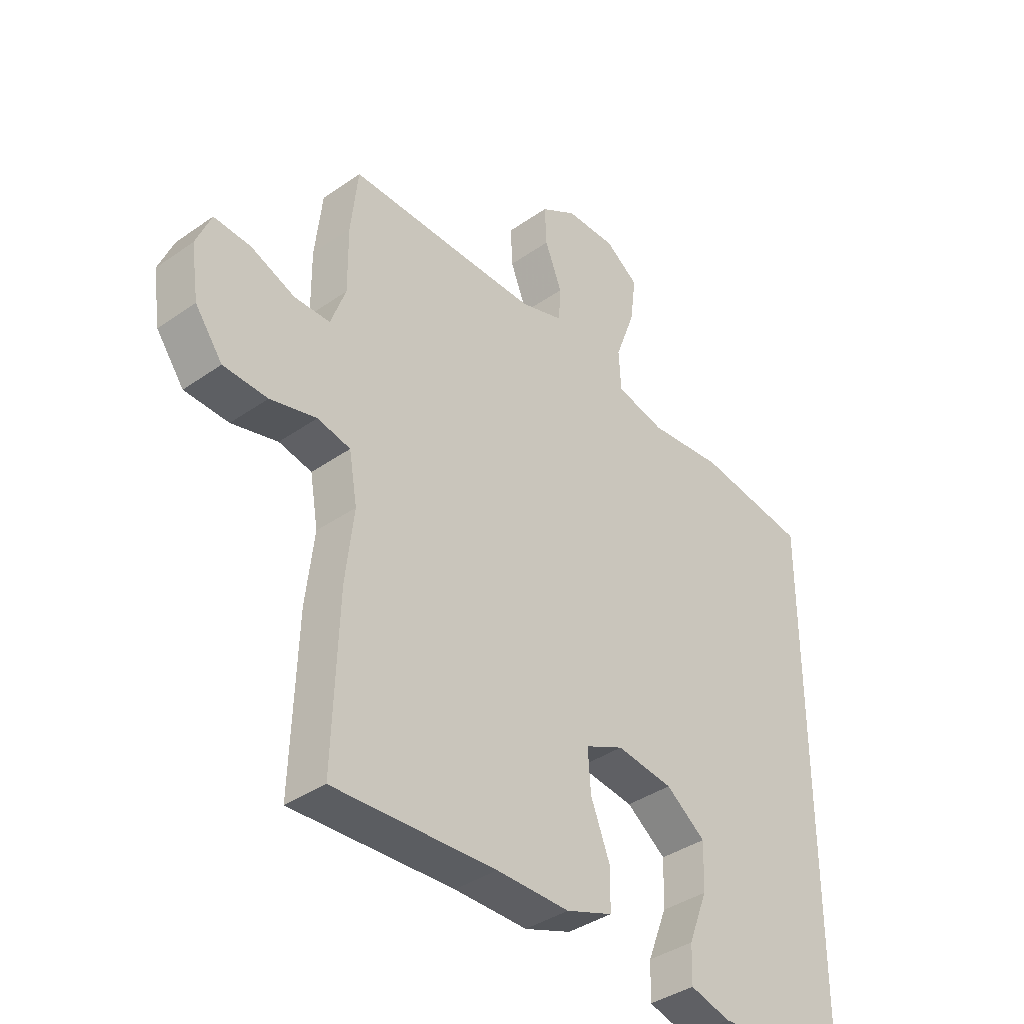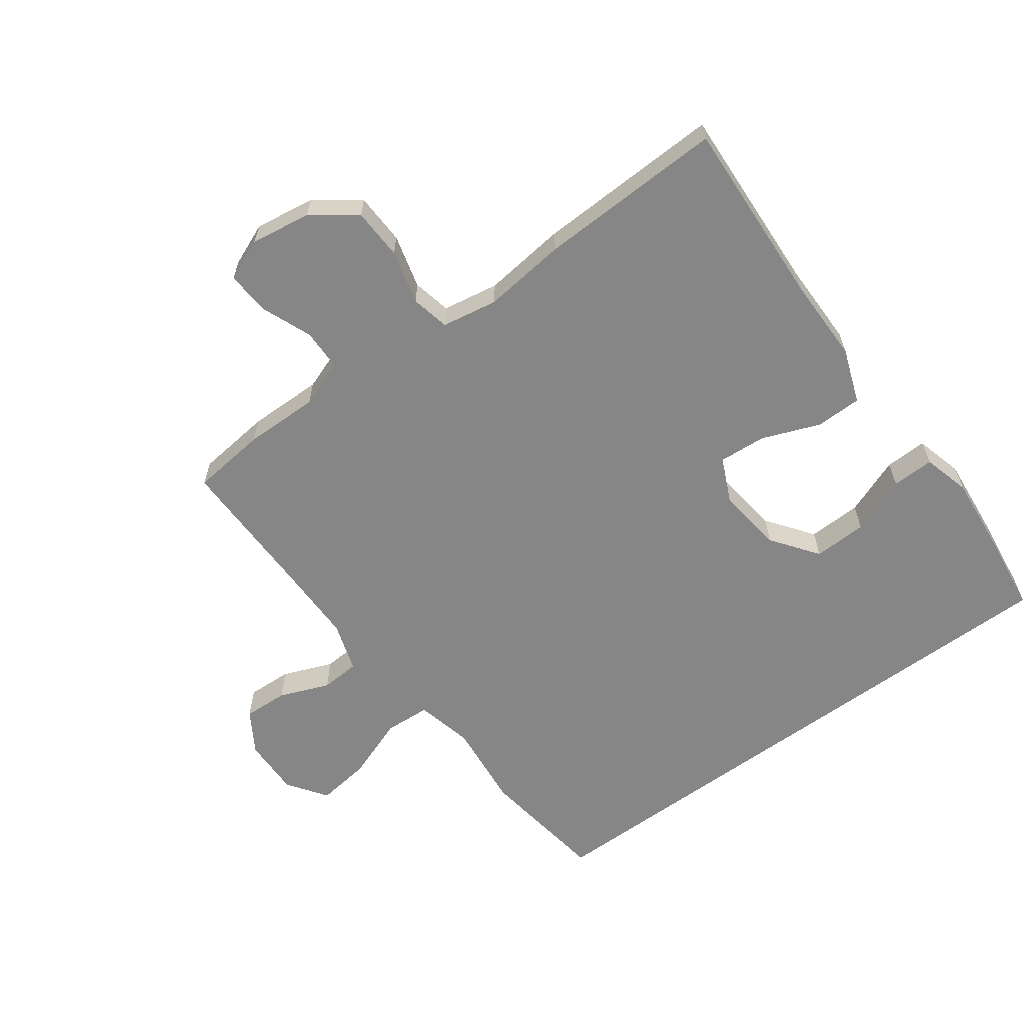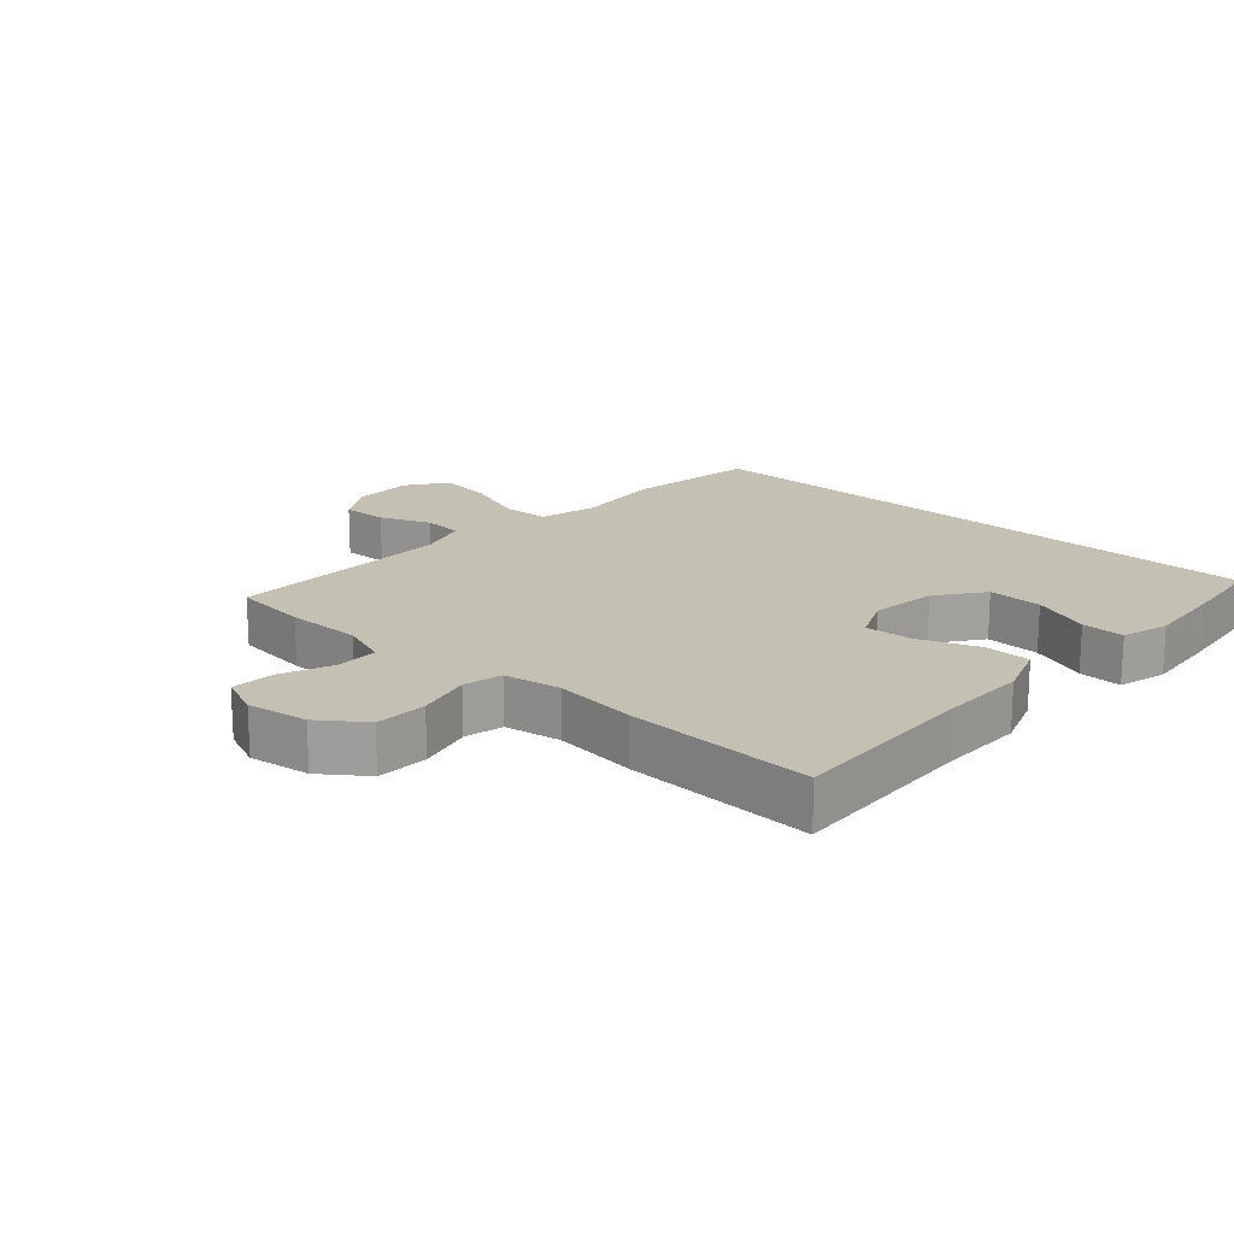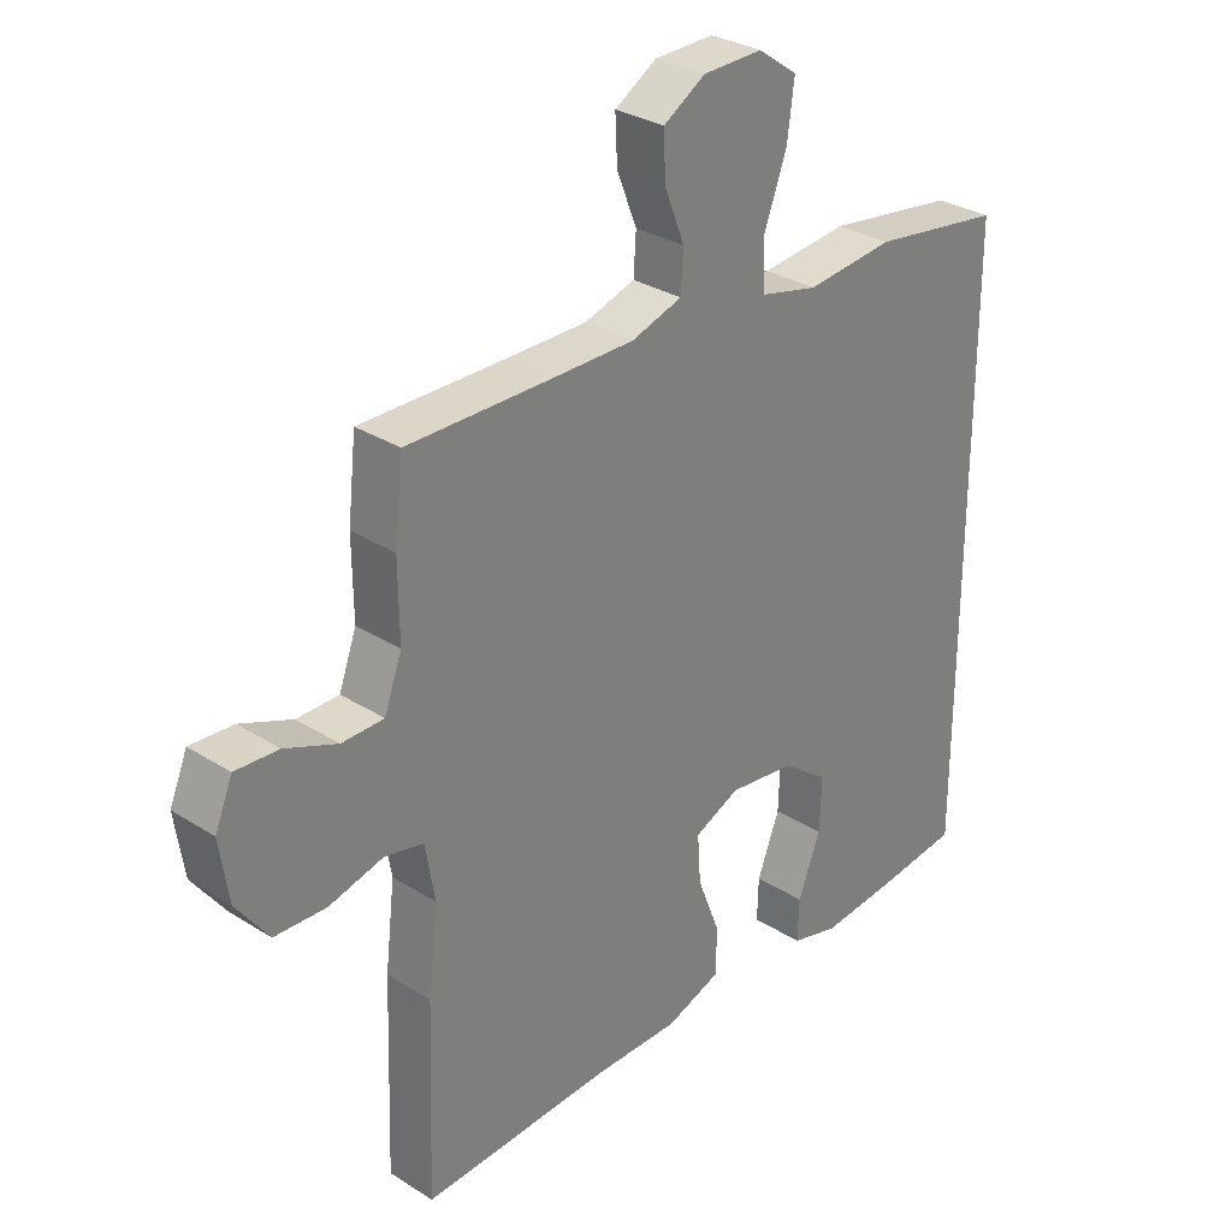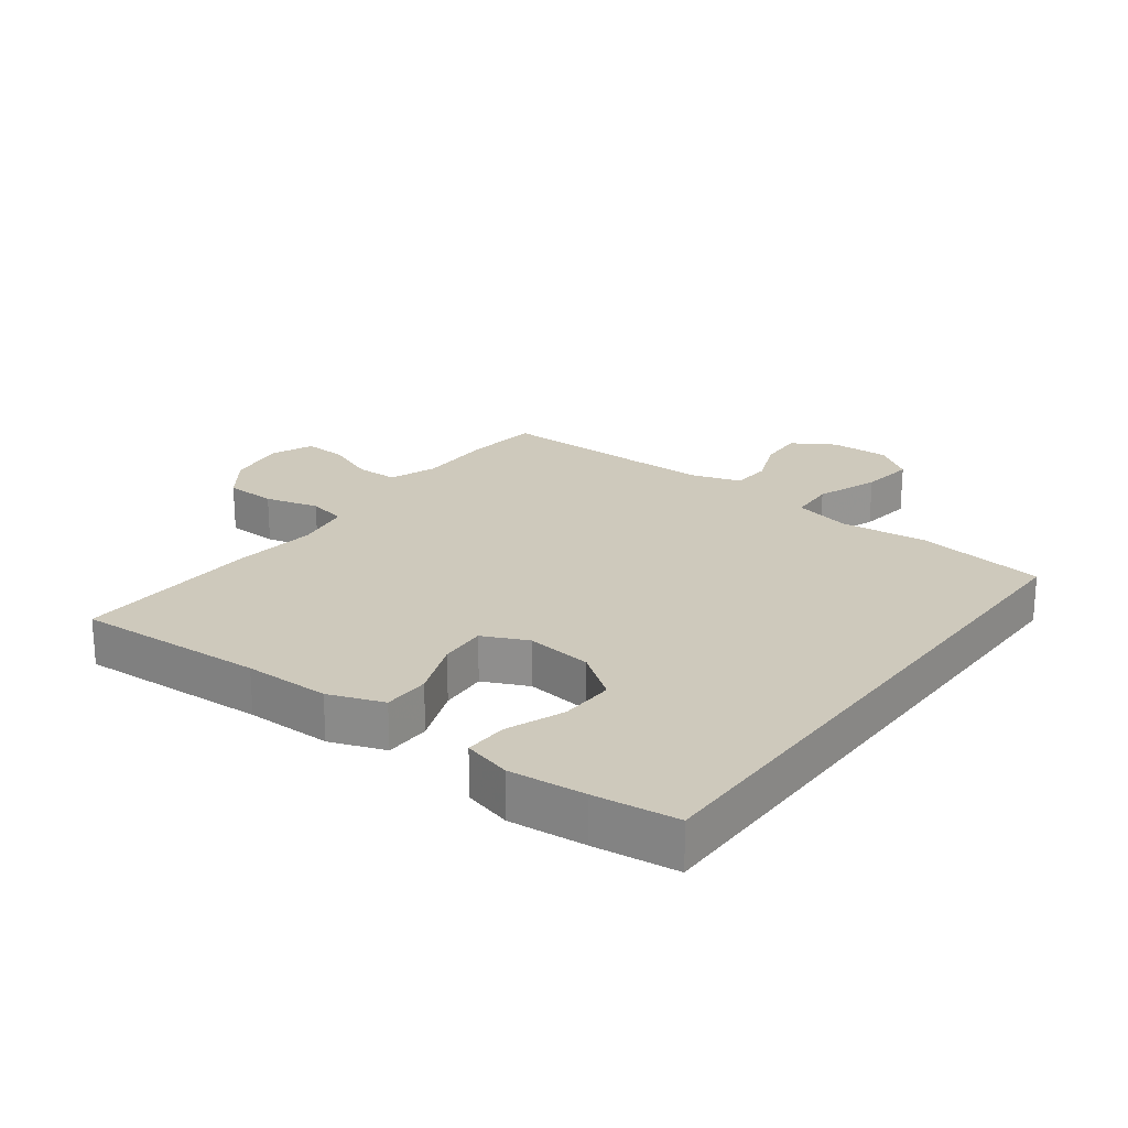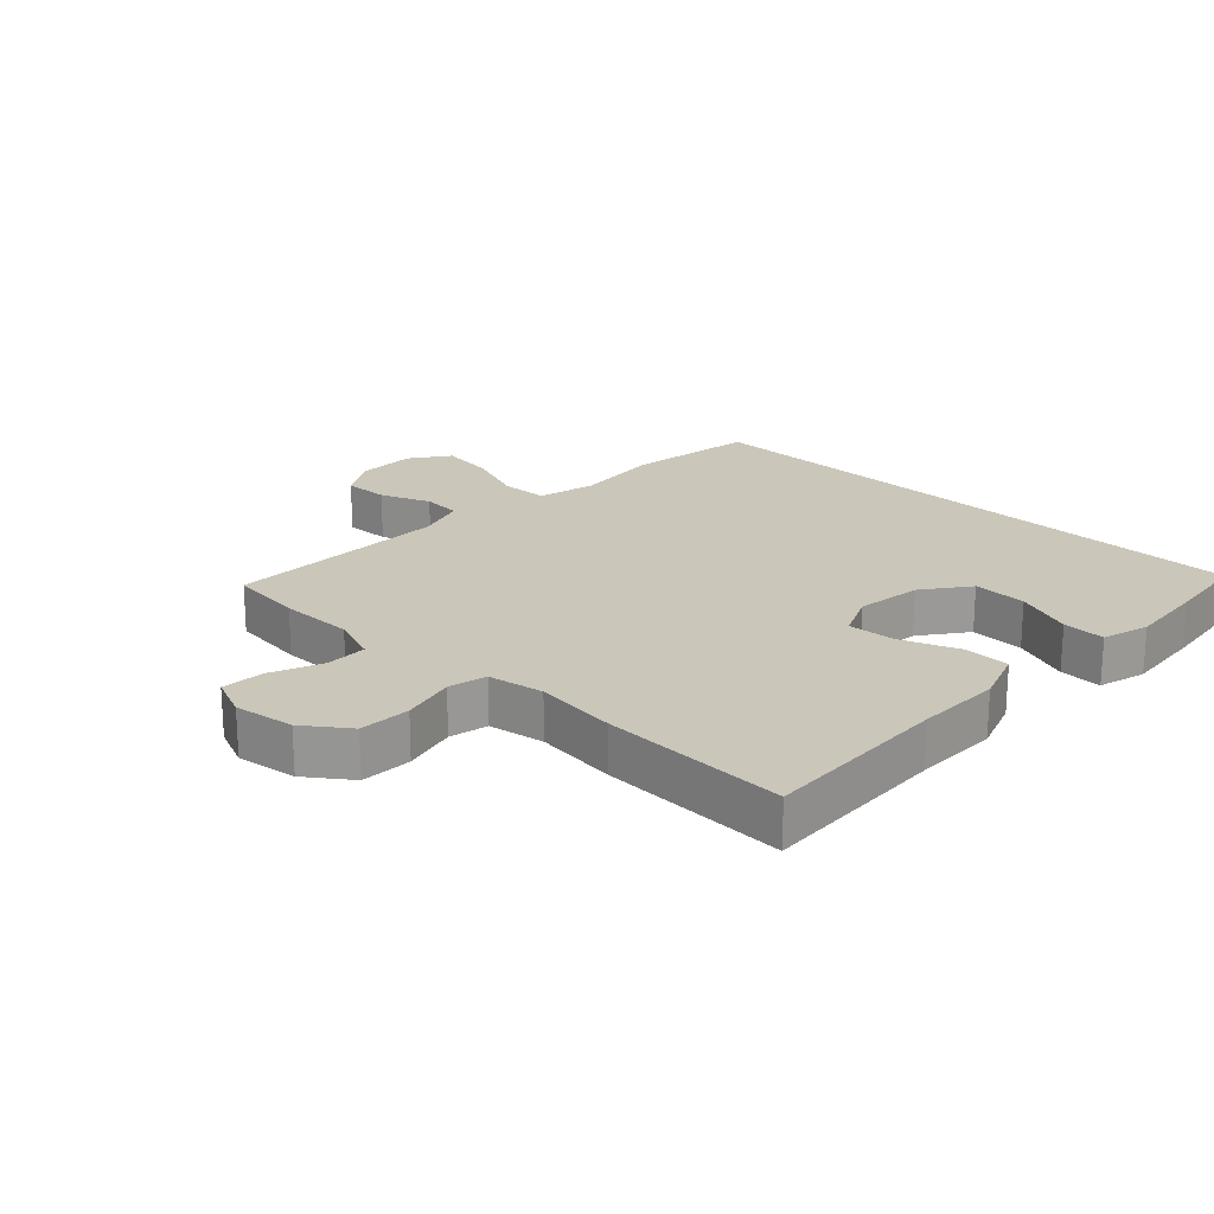
<metadata>
{"format":"obj","ext":"obj","renderer":"f3d","projection":"perspective","resolution":1024,"background":"white","views":[{"elev":-38.4,"azim":131.5,"up":"+Z"},{"elev":-62.1,"azim":126.2,"up":"+Y"},{"elev":18.2,"azim":132.3,"up":"+Y"},{"elev":30.5,"azim":132.5,"up":"+Z"},{"elev":22.4,"azim":-143.2,"up":"+Y"},{"elev":21.2,"azim":133.9,"up":"+Y"}]}
</metadata>
<code>
v 0.5 0.07 -0.5
v 0.206 0.07 -0.485
v 0.073 0.07 -0.485
v -0.012 0.07 -0.454
v -0.013 0.07 -0.382
v 0.022 0.07 -0.292
v 0.027 0.07 -0.218
v -0.043 0.07 -0.186
v -0.146 0.07 -0.199
v -0.218 0.07 -0.252
v -0.215 0.07 -0.336
v -0.18 0.07 -0.426
v -0.178 0.07 -0.492
v -0.252 0.07 -0.512
v -0.371 0.07 -0.501
v -0.5 0.07 -0.485
v -0.5 0.07 0.442
v -0.298 0.07 0.471
v -0.162 0.07 0.457
v -0.073 0.07 0.478
v -0.069 0.07 0.55
v -0.105 0.07 0.647
v -0.116 0.07 0.731
v -0.055 0.07 0.774
v 0.037 0.07 0.772
v 0.102 0.07 0.732
v 0.099 0.07 0.662
v 0.068 0.07 0.584
v 0.072 0.07 0.523
v 0.15 0.07 0.498
v 0.271 0.07 0.498
v 0.5 0.07 0.5
v 0.513 0.07 0.383
v 0.512 0.07 0.267
v 0.539 0.07 0.193
v 0.604 0.07 0.192
v 0.684 0.07 0.224
v 0.751 0.07 0.228
v 0.778 0.07 0.163
v 0.764 0.07 0.069
v 0.714 0.07 0.001
v 0.634 0.07 -0.002
v 0.55 0.07 0.02
v 0.49 0.07 0.007
v 0.475 0.07 -0.08
v 0.49 0.07 -0.209
v 0.5 0 -0.5
v 0.206 0 -0.485
v 0.073 0 -0.485
v -0.012 0 -0.454
v -0.013 0 -0.382
v 0.022 0 -0.292
v 0.027 0 -0.218
v -0.043 0 -0.186
v -0.146 0 -0.199
v -0.218 0 -0.252
v -0.215 0 -0.336
v -0.18 0 -0.426
v -0.178 0 -0.492
v -0.252 0 -0.512
v -0.371 0 -0.501
v -0.5 0 -0.485
v -0.5 0 0.442
v -0.298 0 0.471
v -0.162 0 0.457
v -0.073 0 0.478
v -0.069 0 0.55
v -0.105 0 0.647
v -0.116 0 0.731
v -0.055 0 0.774
v 0.037 0 0.772
v 0.102 0 0.732
v 0.099 0 0.662
v 0.068 0 0.584
v 0.072 0 0.523
v 0.15 0 0.498
v 0.271 0 0.498
v 0.5 0 0.5
v 0.513 0 0.383
v 0.512 0 0.267
v 0.539 0 0.193
v 0.604 0 0.192
v 0.684 0 0.224
v 0.751 0 0.228
v 0.778 0 0.163
v 0.764 0 0.069
v 0.714 0 0.001
v 0.634 0 -0.002
v 0.55 0 0.02
v 0.49 0 0.007
v 0.475 0 -0.08
v 0.49 0 -0.209
f 45 46 1 2
f 44 45 2 3
f 40 41 42 43
f 40 43 44
f 39 40 44
f 36 37 38 39
f 35 36 39 44
f 34 35 44 3
f 31 32 33 34
f 30 31 34 3
f 25 26 27 28
f 25 28 29
f 24 25 29
f 21 22 23 24
f 20 21 24 29
f 16 17 18 19
f 16 19 20
f 11 12 13 14
f 10 11 14 15
f 3 4 5 6
f 3 6 7
f 30 3 7
f 29 30 7 8
f 20 29 8 9
f 10 15 16 20
f 9 10 20
f 48 47 92 91
f 49 48 91 90
f 89 88 87 86
f 90 89 86
f 90 86 85
f 85 84 83 82
f 90 85 82 81
f 49 90 81 80
f 80 79 78 77
f 49 80 77 76
f 74 73 72 71
f 75 74 71
f 75 71 70
f 70 69 68 67
f 75 70 67 66
f 65 64 63 62
f 66 65 62
f 60 59 58 57
f 61 60 57 56
f 52 51 50 49
f 53 52 49
f 53 49 76
f 54 53 76 75
f 55 54 75 66
f 66 62 61 56
f 66 56 55
f 1 47 48 2
f 2 48 49 3
f 3 49 50 4
f 4 50 51 5
f 5 51 52 6
f 6 52 53 7
f 7 53 54 8
f 8 54 55 9
f 9 55 56 10
f 10 56 57 11
f 11 57 58 12
f 12 58 59 13
f 13 59 60 14
f 14 60 61 15
f 15 61 62 16
f 16 62 63 17
f 17 63 64 18
f 18 64 65 19
f 19 65 66 20
f 20 66 67 21
f 21 67 68 22
f 22 68 69 23
f 23 69 70 24
f 24 70 71 25
f 25 71 72 26
f 26 72 73 27
f 27 73 74 28
f 28 74 75 29
f 29 75 76 30
f 30 76 77 31
f 31 77 78 32
f 32 78 79 33
f 33 79 80 34
f 34 80 81 35
f 35 81 82 36
f 36 82 83 37
f 37 83 84 38
f 38 84 85 39
f 39 85 86 40
f 40 86 87 41
f 41 87 88 42
f 42 88 89 43
f 43 89 90 44
f 44 90 91 45
f 45 91 92 46
f 46 92 47 1

</code>
